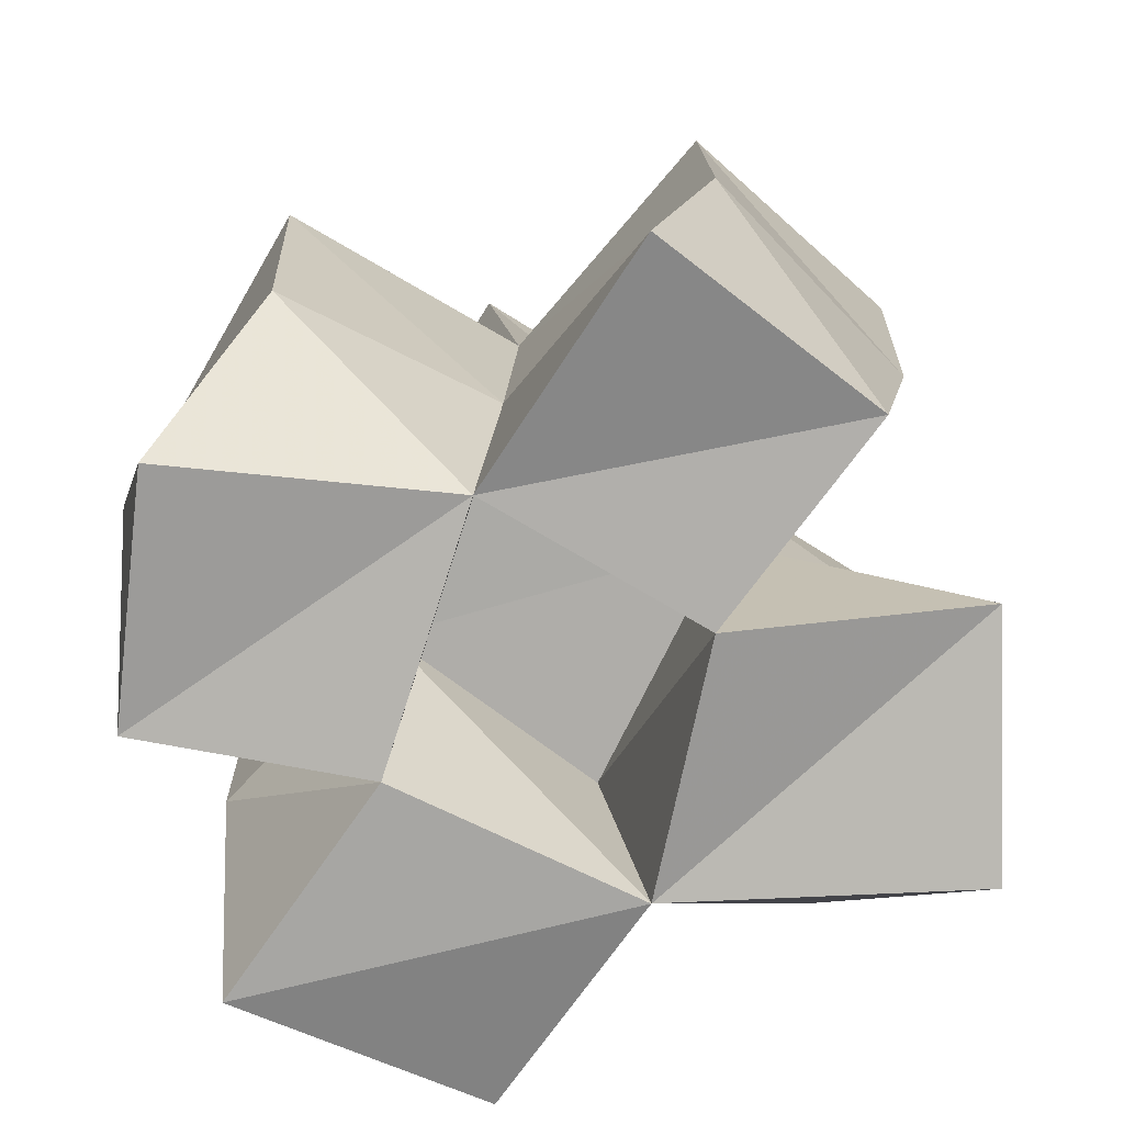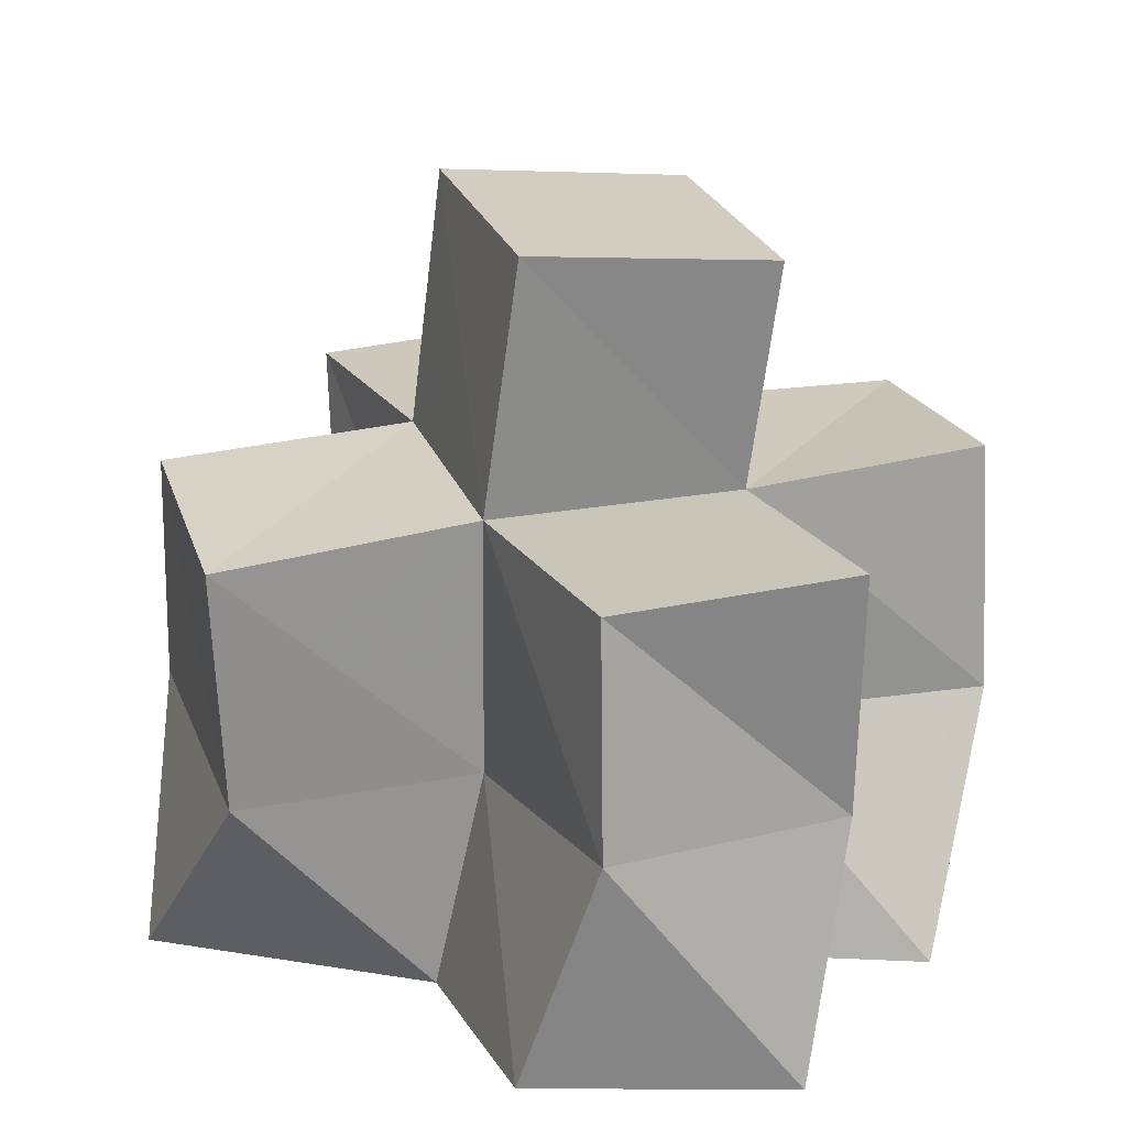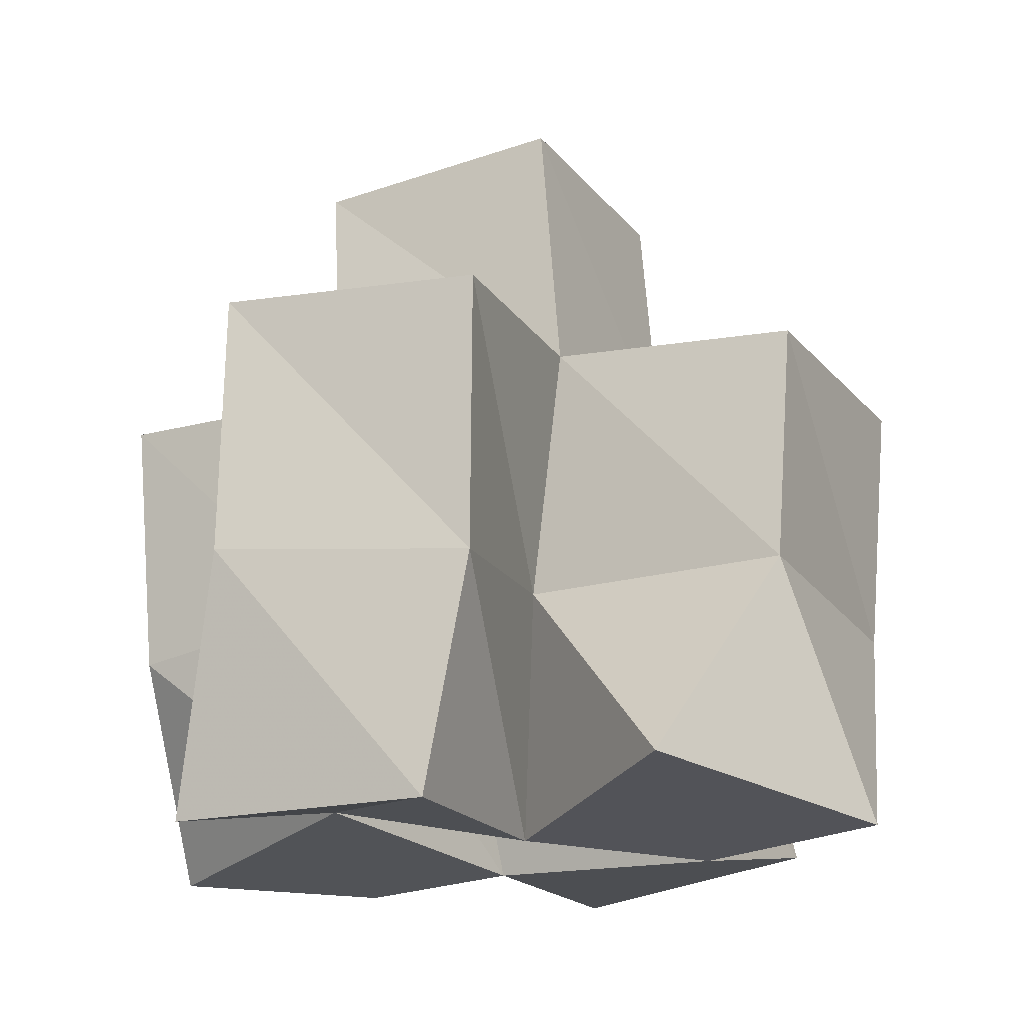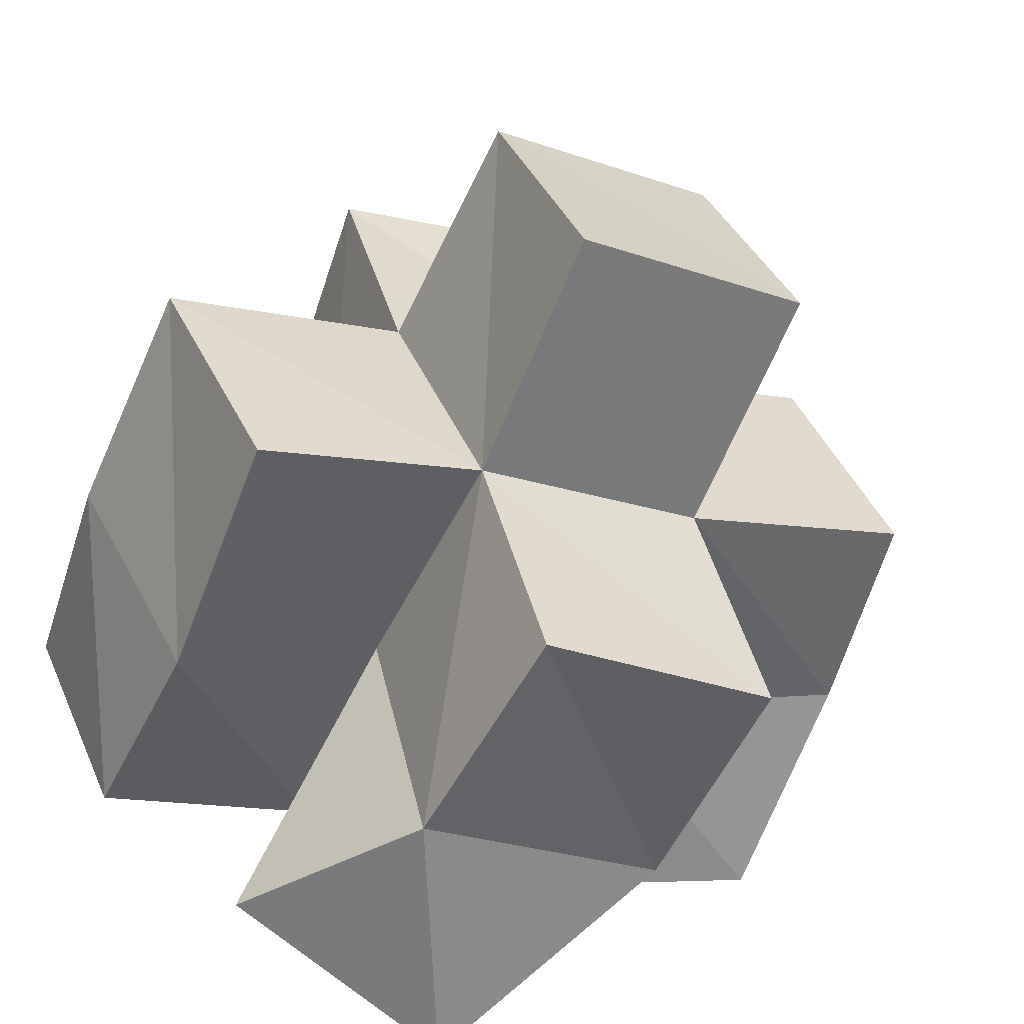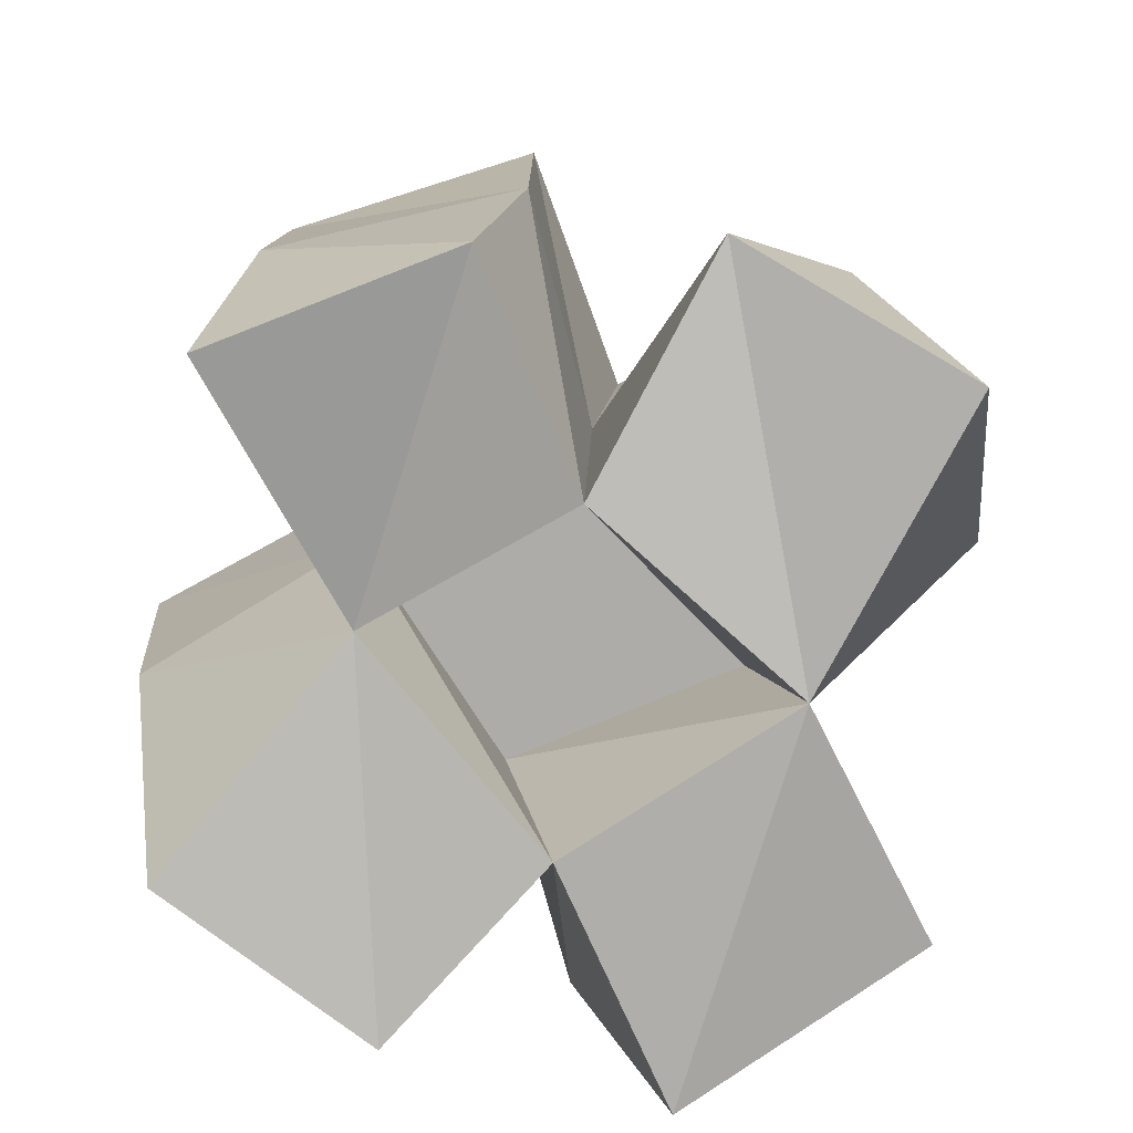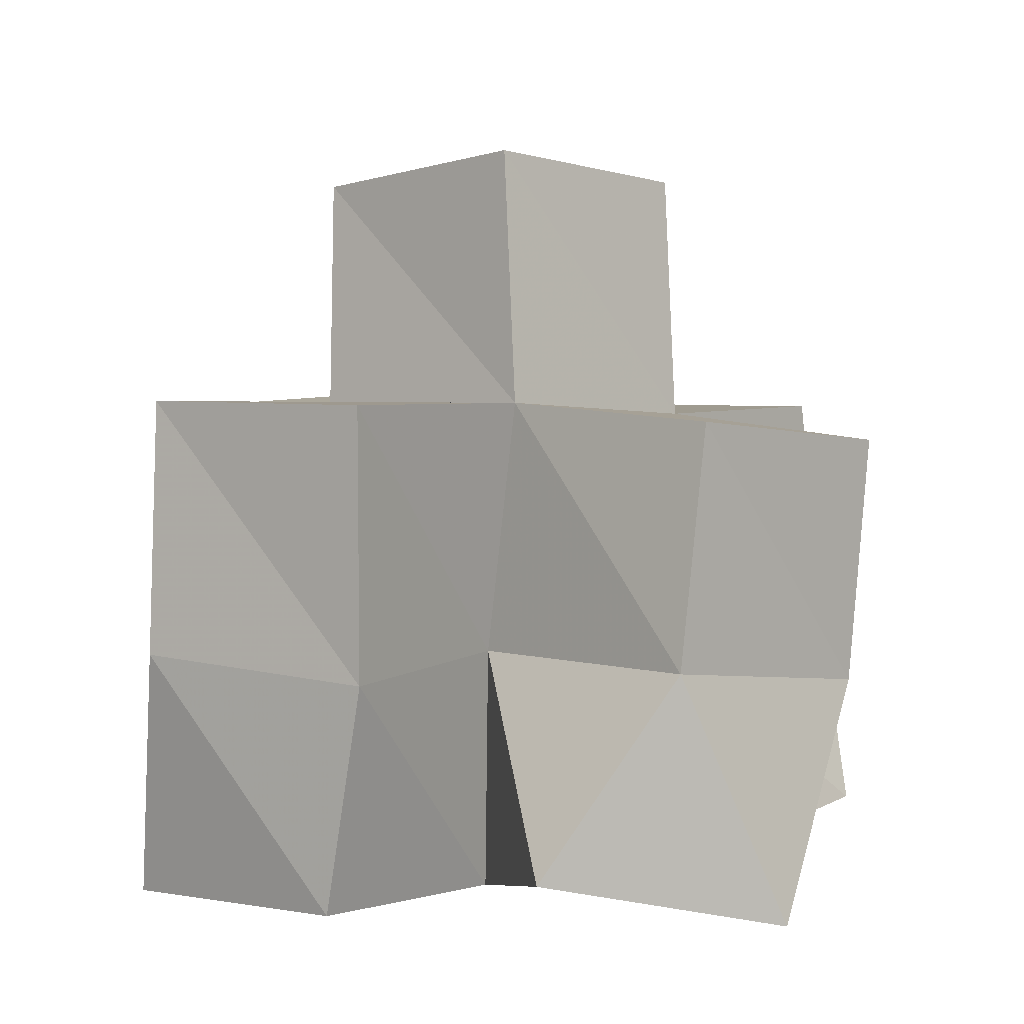
<metadata>
{"format":"obj","ext":"obj","renderer":"f3d","projection":"perspective","resolution":1024,"background":"white","views":[{"elev":-71.8,"azim":74.7,"up":"+Y"},{"elev":21.6,"azim":-90.9,"up":"+Y"},{"elev":-15.8,"azim":134.7,"up":"+Y"},{"elev":-57.8,"azim":158.6,"up":"+Z"},{"elev":-76.7,"azim":134.0,"up":"+Y"},{"elev":3.6,"azim":150.9,"up":"+Y"}]}
</metadata>
<code>
v -0.2325 0.1078 1.07
v -0.235 0.1525 1.085
v -0.1836 0.1008 1.055
v -0.1818 0.1446 1.064
v -0.2214 0.1 1.122
v -0.2049 0.1467 1.131
v -0.1743 0.1016 1.105
v -0.1652 0.1486 1.109
v -0.1645 0.1 0.9971
v -0.1939 0.1429 1.018
v -0.1178 0.1099 1.011
v -0.1431 0.1489 1.001
v -0.1327 0.1 1.058
v -0.1313 0.1485 1.054
v -0.1229 0.1094 1.103
v -0.1171 0.1513 1.1
v -0.1777 0.1011 1.151
v -0.154 0.1493 1.162
v -0.1292 0.1 1.158
v -0.106 0.1441 1.145
v -0.0892 0.1016 1.041
v -0.09196 0.1463 1.032
v -0.06981 0.1 1.087
v -0.06683 0.1493 1.075
v -0.2299 0.1962 1.085
v -0.1824 0.1954 1.065
v -0.2108 0.1959 1.131
v -0.1662 0.1952 1.113
v -0.1972 0.191 1.016
v -0.1494 0.1956 1.003
v -0.1353 0.1984 1.05
v -0.1168 0.1965 1.098
v -0.1509 0.1982 1.16
v -0.1032 0.1961 1.148
v -0.09106 0.1987 1.031
v -0.06888 0.199 1.075
v -0.184 0.2449 1.071
v -0.1363 0.249 1.057
v -0.1688 0.2398 1.119
v -0.1208 0.2438 1.104
f 1 2 4
f 3 1 4
f 2 6 8
f 4 2 8
f 6 5 7
f 8 6 7
f 5 1 3
f 7 5 3
f 8 7 3
f 4 8 3
f 2 1 5
f 6 2 5
f 9 10 12
f 11 9 12
f 10 4 14
f 12 10 14
f 4 3 13
f 14 4 13
f 3 9 11
f 13 3 11
f 14 13 11
f 12 14 11
f 10 9 3
f 4 10 3
f 7 8 16
f 15 7 16
f 8 18 20
f 16 8 20
f 18 17 19
f 20 18 19
f 17 7 15
f 19 17 15
f 20 19 15
f 16 20 15
f 8 7 17
f 18 8 17
f 13 14 22
f 21 13 22
f 14 16 24
f 22 14 24
f 16 15 23
f 24 16 23
f 15 13 21
f 23 15 21
f 24 23 21
f 22 24 21
f 14 13 15
f 16 14 15
f 2 25 26
f 4 2 26
f 25 27 28
f 26 25 28
f 27 6 8
f 28 27 8
f 6 2 4
f 8 6 4
f 28 8 4
f 26 28 4
f 25 2 6
f 27 25 6
f 10 29 30
f 12 10 30
f 29 26 31
f 30 29 31
f 26 4 14
f 31 26 14
f 4 10 12
f 14 4 12
f 31 14 12
f 30 31 12
f 29 10 4
f 26 29 4
f 8 28 32
f 16 8 32
f 28 33 34
f 32 28 34
f 33 18 20
f 34 33 20
f 18 8 16
f 20 18 16
f 34 20 16
f 32 34 16
f 28 8 18
f 33 28 18
f 14 31 35
f 22 14 35
f 31 32 36
f 35 31 36
f 32 16 24
f 36 32 24
f 16 14 22
f 24 16 22
f 36 24 22
f 35 36 22
f 31 14 16
f 32 31 16
f 4 26 31
f 14 4 31
f 26 28 32
f 31 26 32
f 28 8 16
f 32 28 16
f 8 4 14
f 16 8 14
f 32 16 14
f 31 32 14
f 26 4 8
f 28 26 8
f 26 37 38
f 31 26 38
f 37 39 40
f 38 37 40
f 39 28 32
f 40 39 32
f 28 26 31
f 32 28 31
f 40 32 31
f 38 40 31
f 37 26 28
f 39 37 28

</code>
